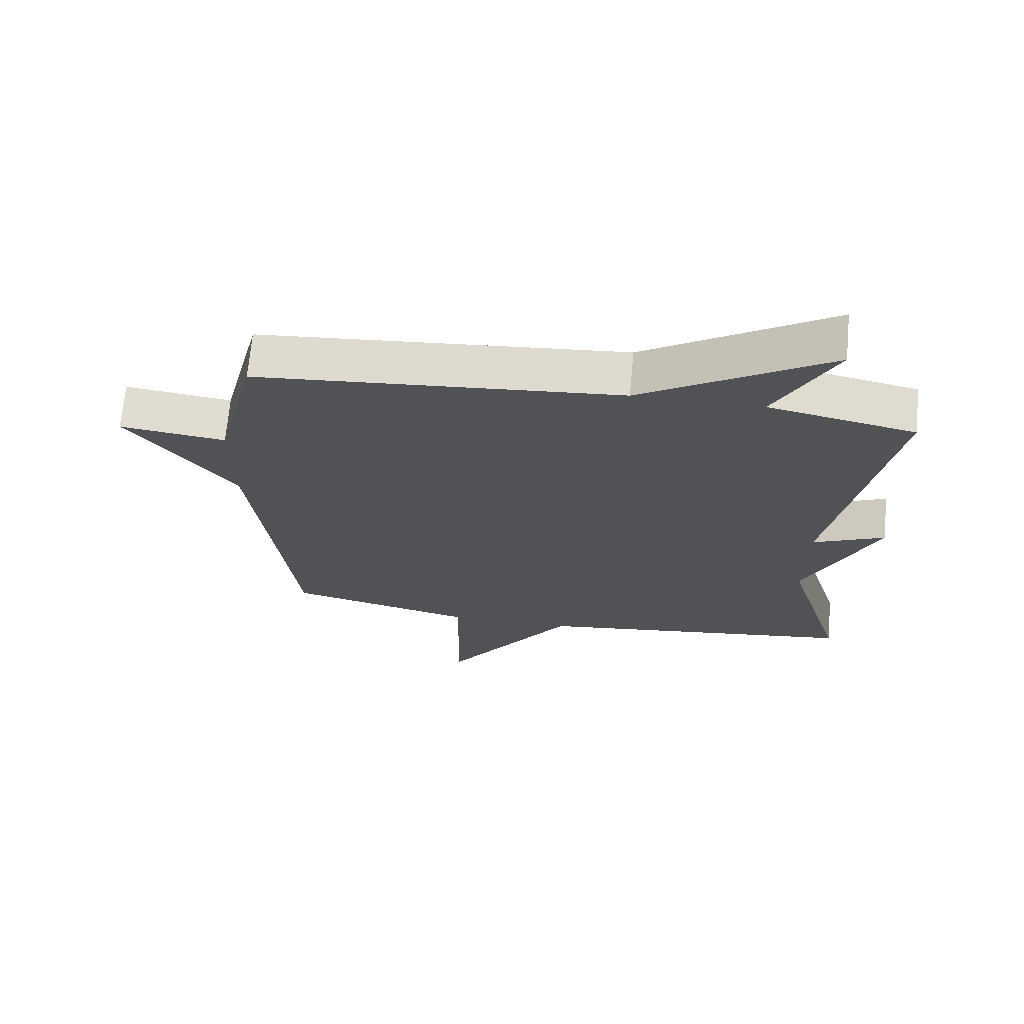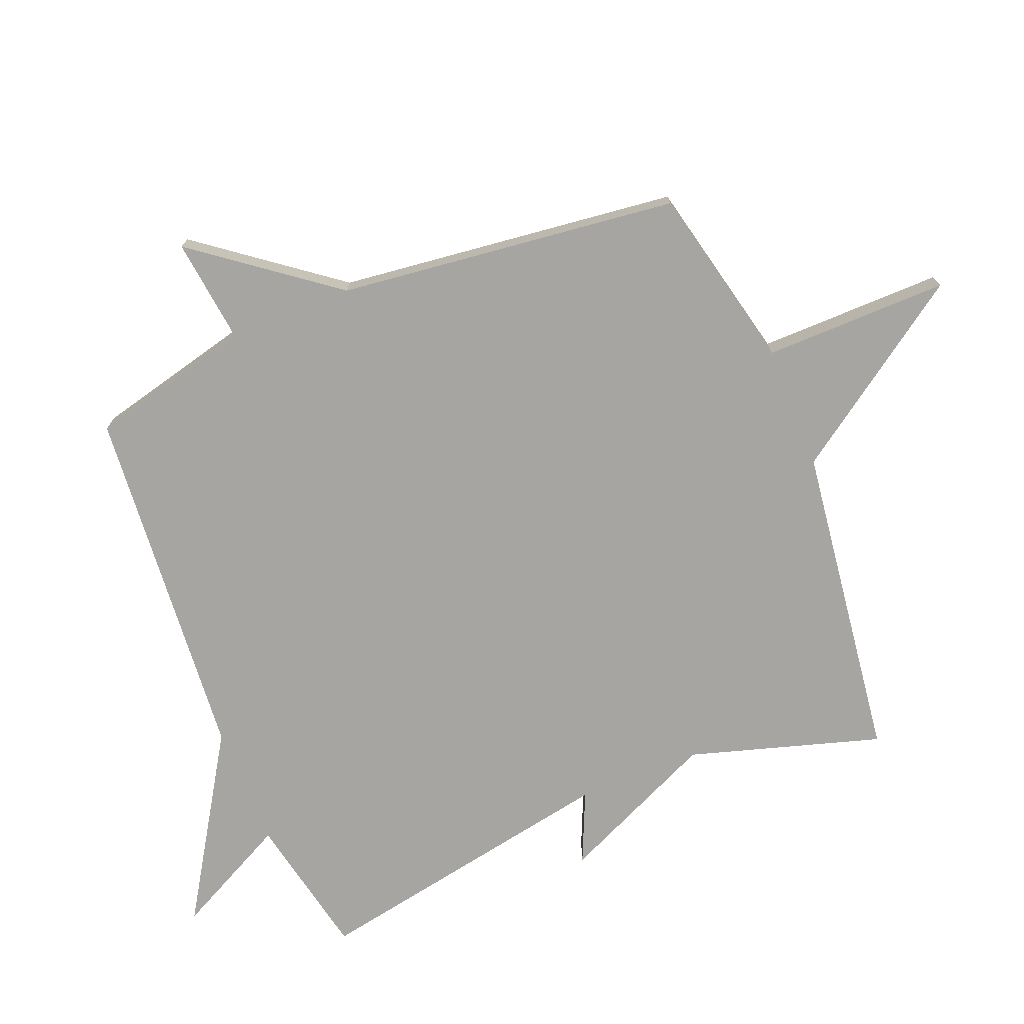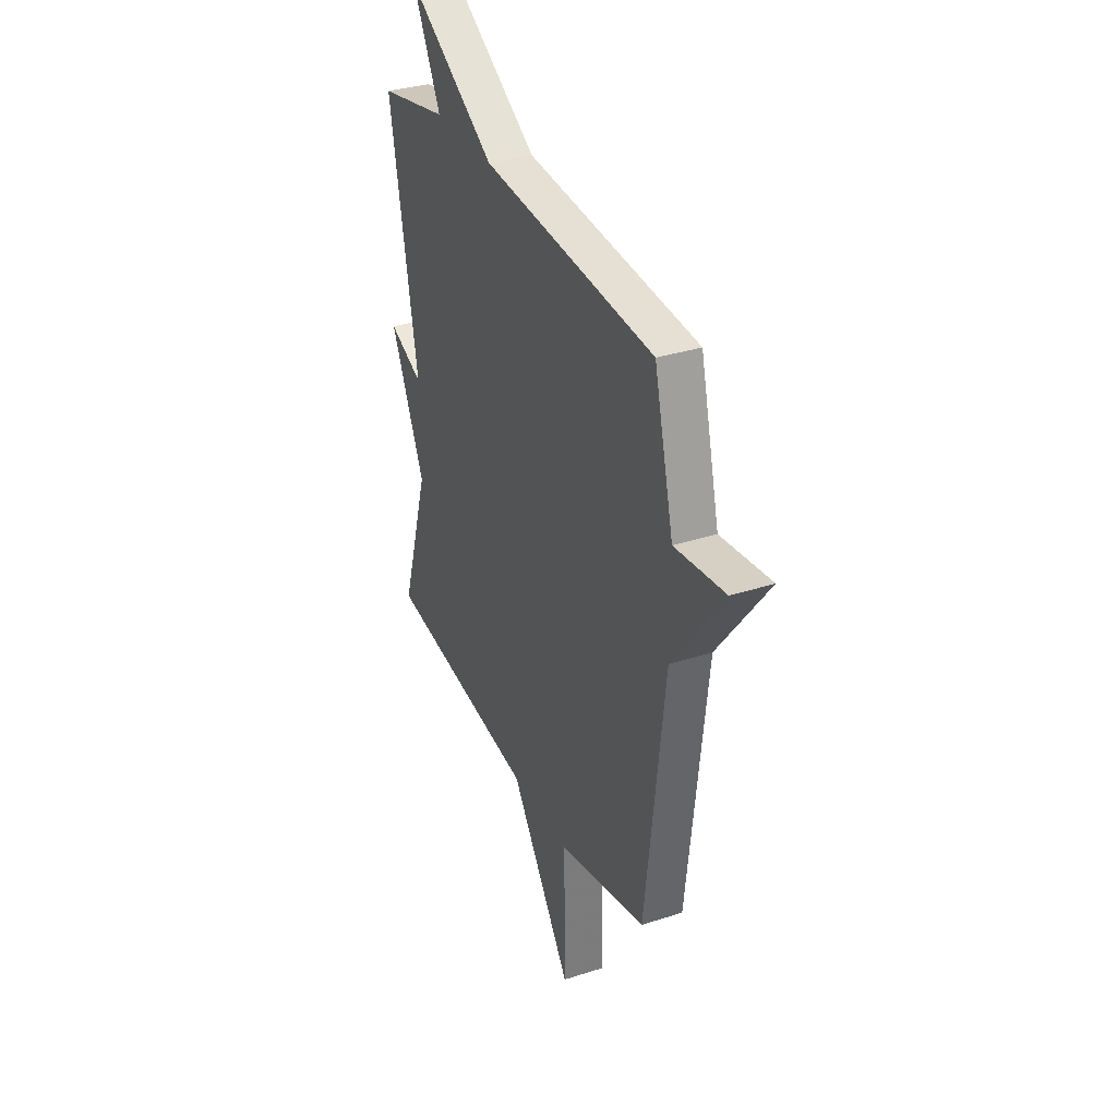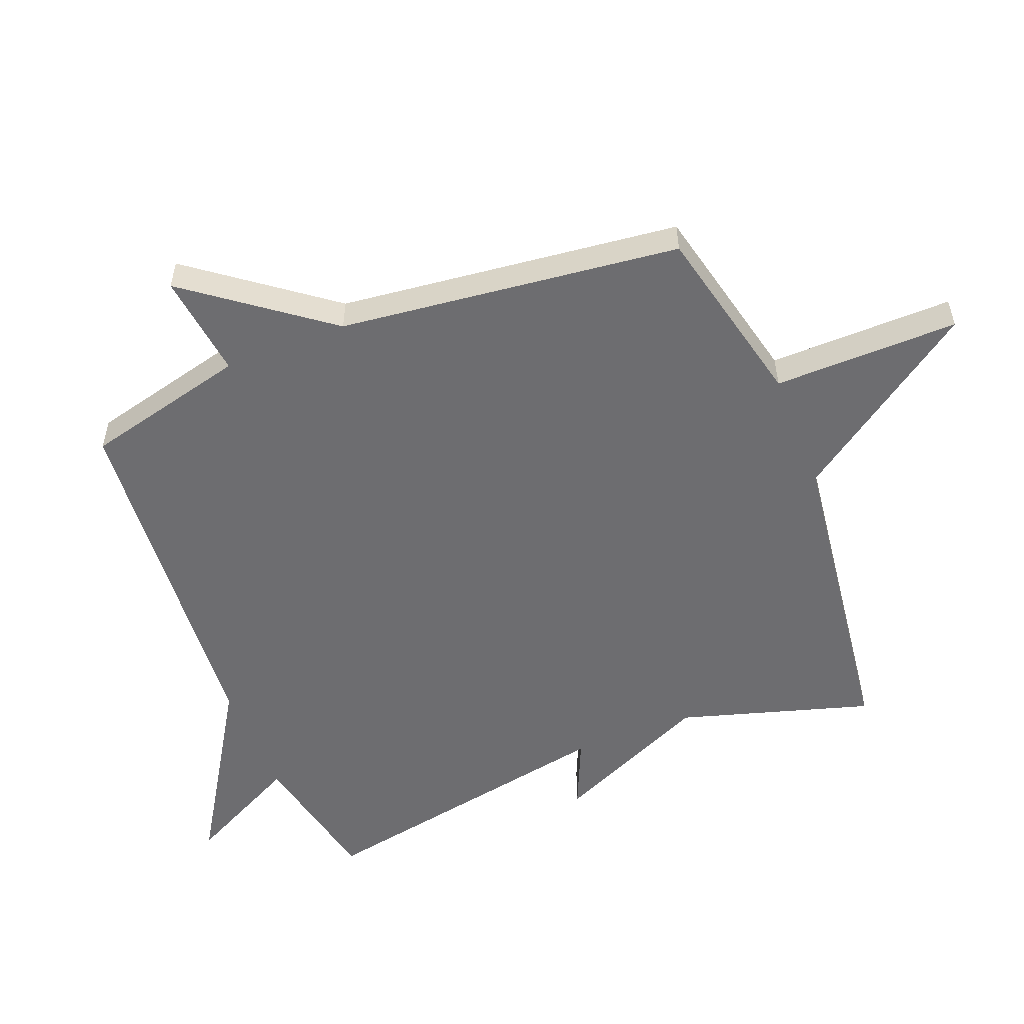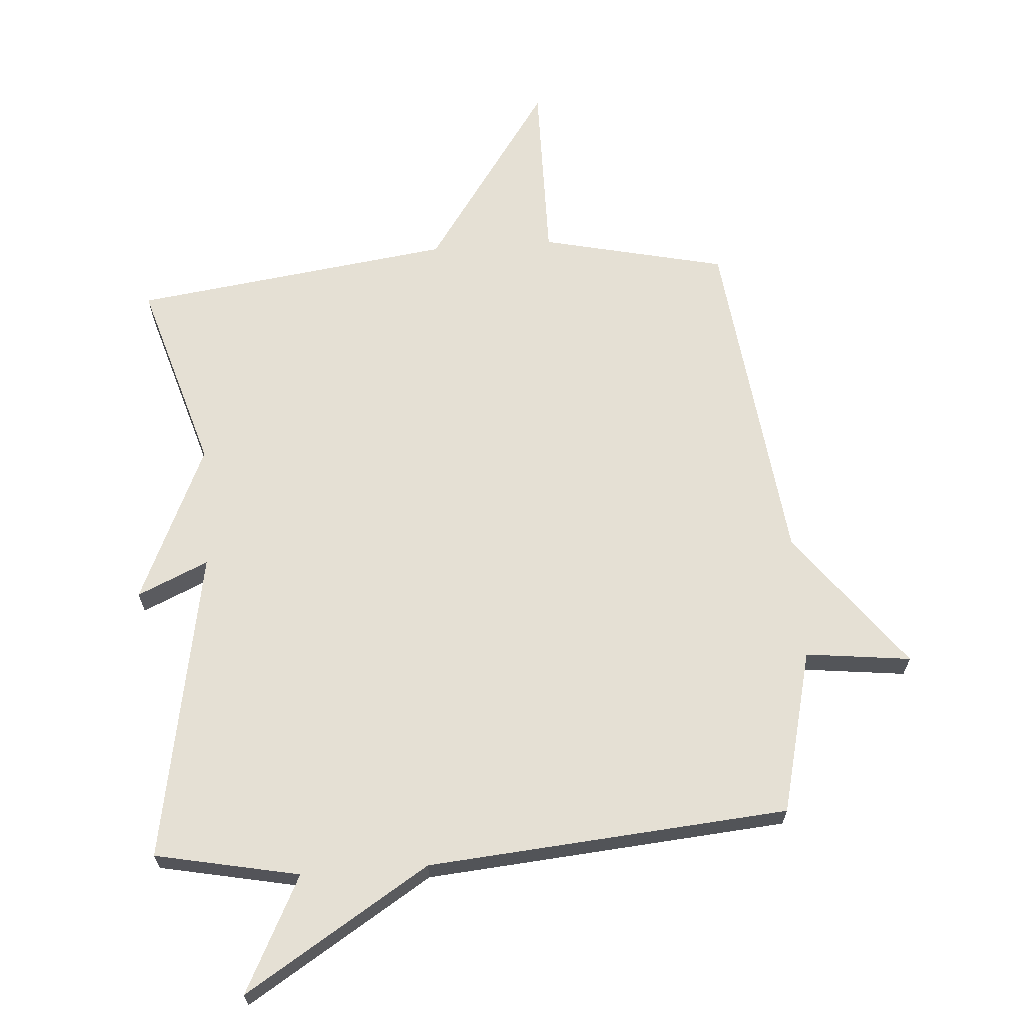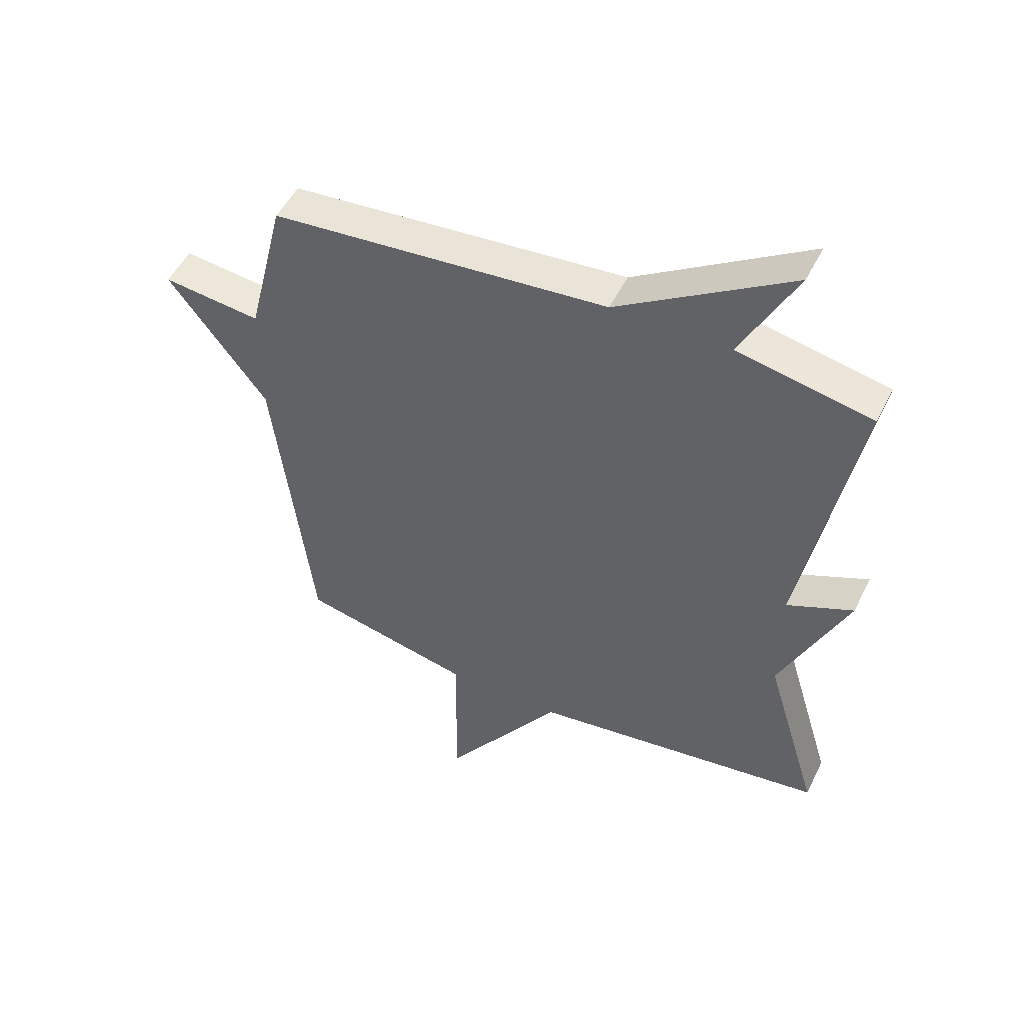
<metadata>
{"format":"obj","ext":"obj","renderer":"f3d","projection":"perspective","resolution":1024,"background":"white","views":[{"elev":69.1,"azim":-174.8,"up":"+Z"},{"elev":-73.7,"azim":112.0,"up":"+Y"},{"elev":33.2,"azim":65.9,"up":"+Z"},{"elev":-54.1,"azim":111.7,"up":"+Y"},{"elev":65.7,"azim":-4.2,"up":"+Y"},{"elev":50.6,"azim":-154.3,"up":"+Z"}]}
</metadata>
<code>
v 0.5 0.07 -0.5
v 0.207 0.07 -0.567
v 0.21 0.07 -0.86
v 0.007 0.07 -0.567
v -0.5 0.07 -0.5
v -0.408 0.07 -0.195
v -0.521 0.07 0.055
v -0.408 0.07 0.005
v -0.5 0.07 0.5
v -0.272 0.07 0.547
v -0.365 0.07 0.73
v -0.072 0.07 0.547
v 0.5 0.07 0.5
v 0.564 0.07 0.24
v 0.731 0.07 0.26
v 0.564 0.07 0.04
v 0.5 0 -0.5
v 0.207 0 -0.567
v 0.21 0 -0.86
v 0.007 0 -0.567
v -0.5 0 -0.5
v -0.408 0 -0.195
v -0.521 0 0.055
v -0.408 0 0.005
v -0.5 0 0.5
v -0.272 0 0.547
v -0.365 0 0.73
v -0.072 0 0.547
v 0.5 0 0.5
v 0.564 0 0.24
v 0.731 0 0.26
v 0.564 0 0.04
f 14 15 16
f 16 1 2
f 14 16 2
f 13 14 2
f 12 13 2
f 10 11 12
f 10 12 2
f 9 10 2
f 8 9 2
f 6 7 8 2
f 4 5 6 2
f 2 3 4
f 32 31 30
f 18 17 32
f 18 32 30
f 18 30 29
f 18 29 28
f 28 27 26
f 18 28 26
f 18 26 25
f 18 25 24
f 18 24 23 22
f 18 22 21 20
f 20 19 18
f 1 17 18 2
f 2 18 19 3
f 3 19 20 4
f 4 20 21 5
f 5 21 22 6
f 6 22 23 7
f 7 23 24 8
f 8 24 25 9
f 9 25 26 10
f 10 26 27 11
f 11 27 28 12
f 12 28 29 13
f 13 29 30 14
f 14 30 31 15
f 15 31 32 16
f 16 32 17 1

</code>
